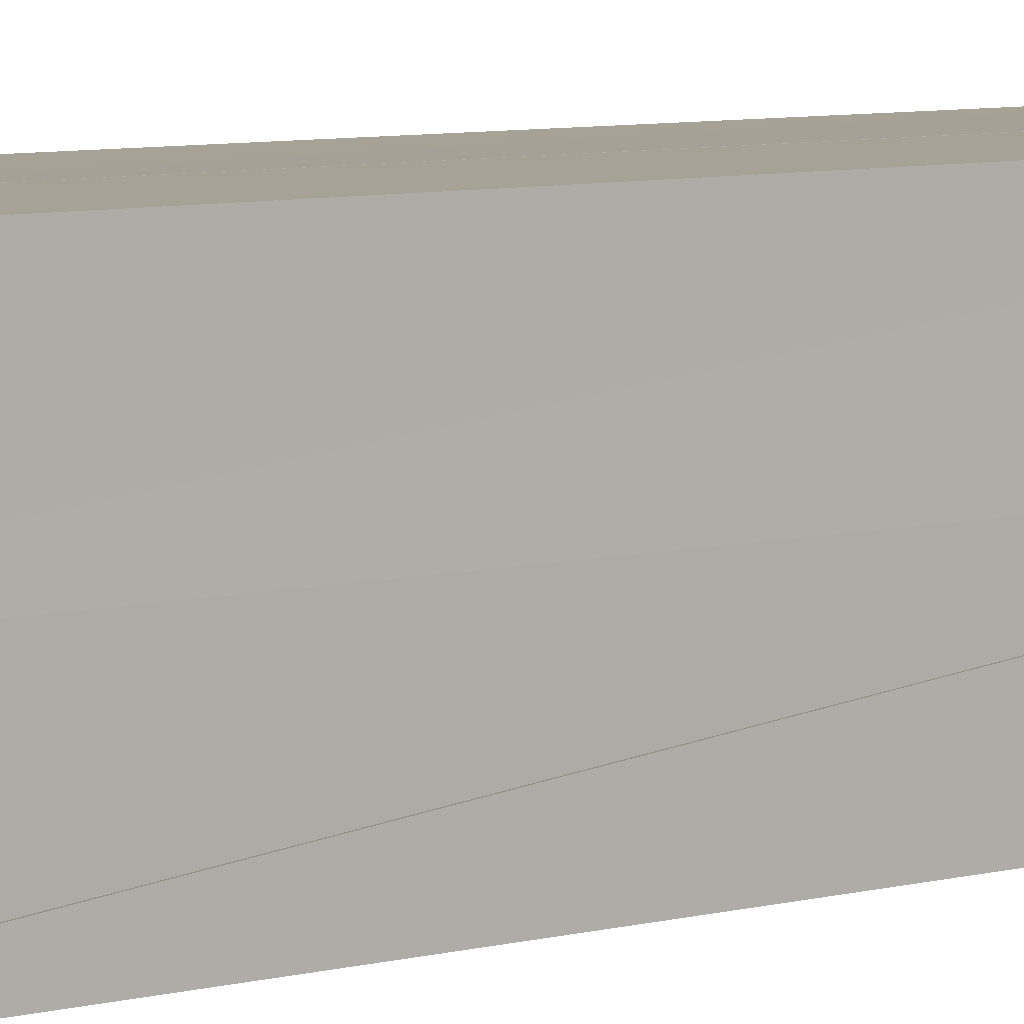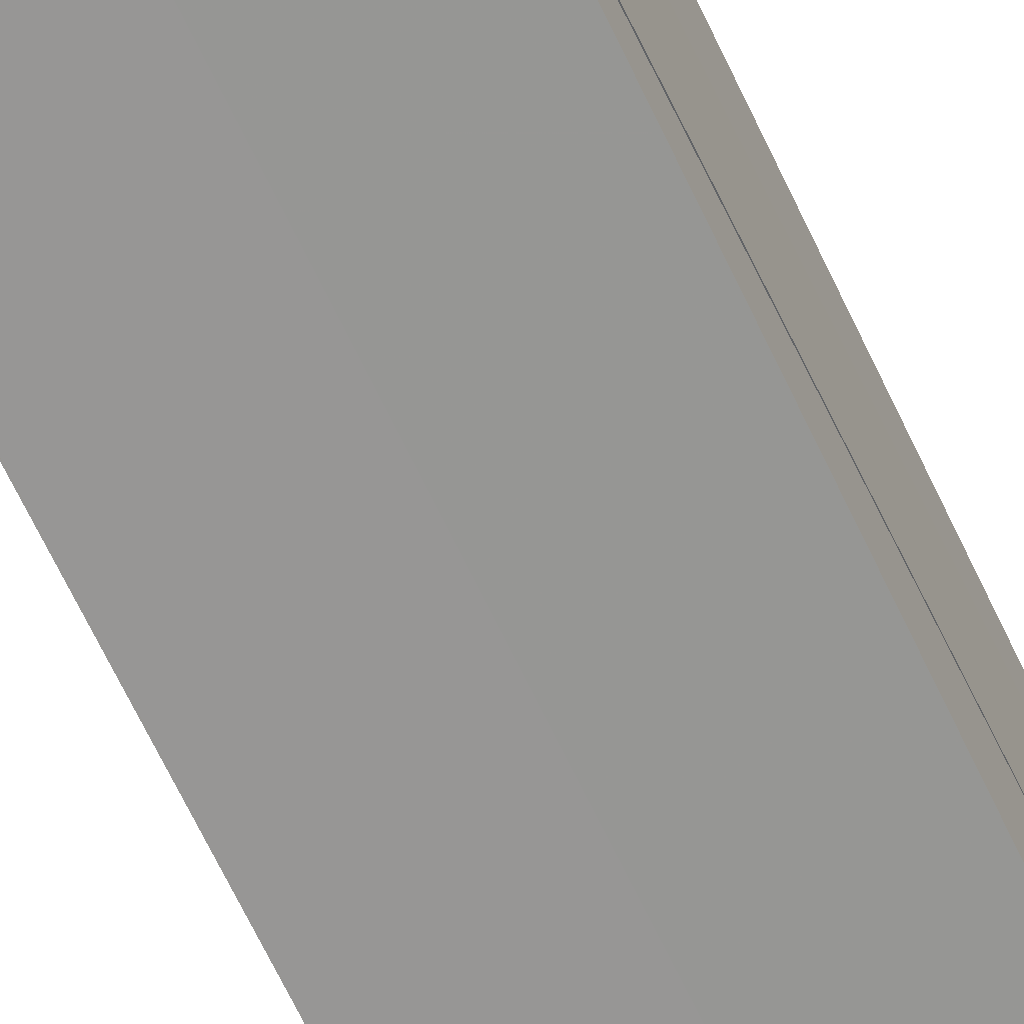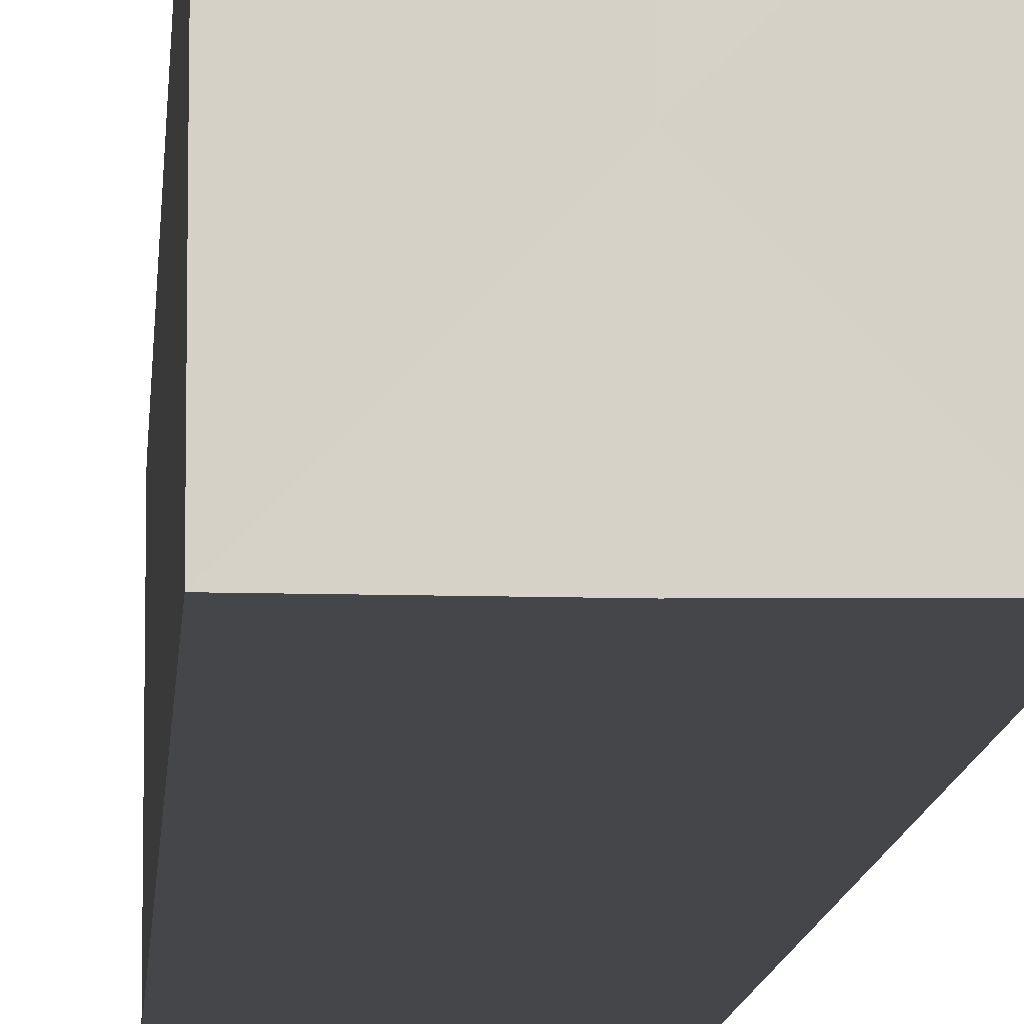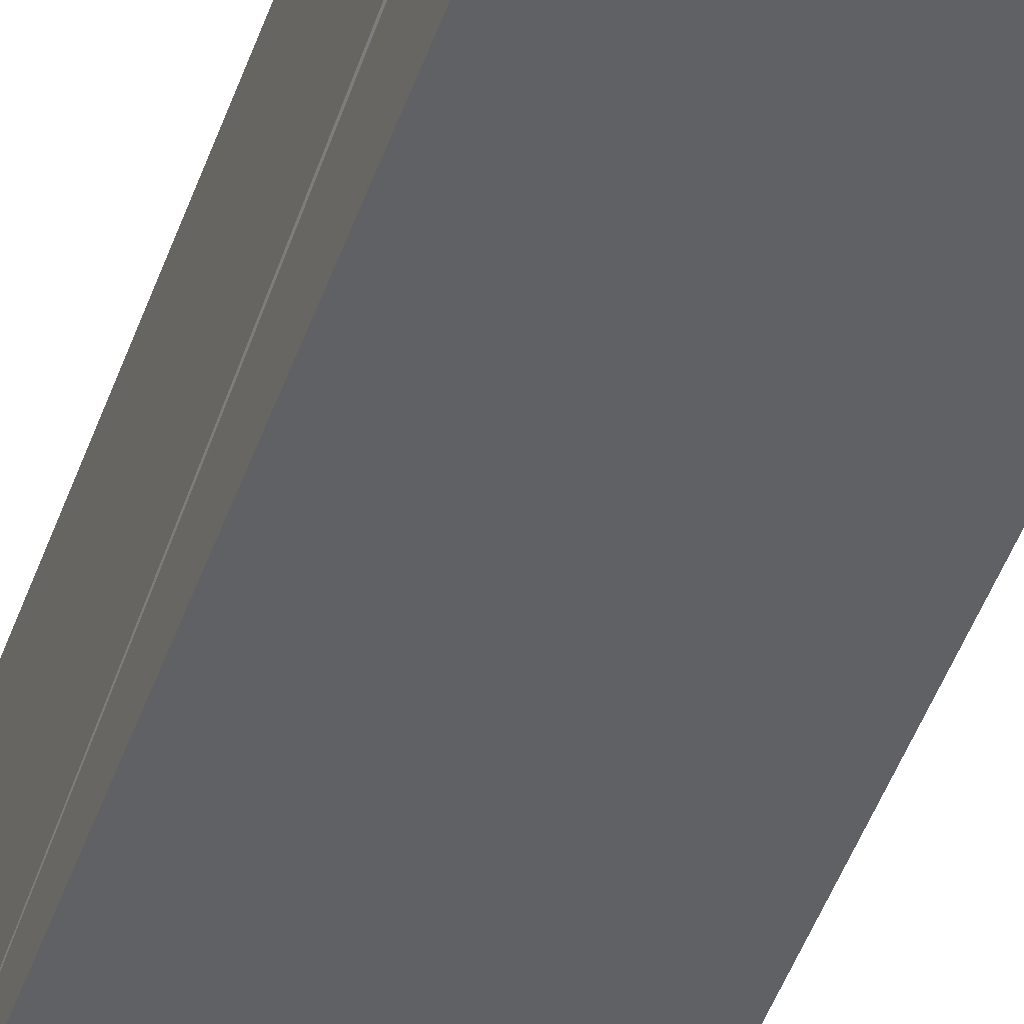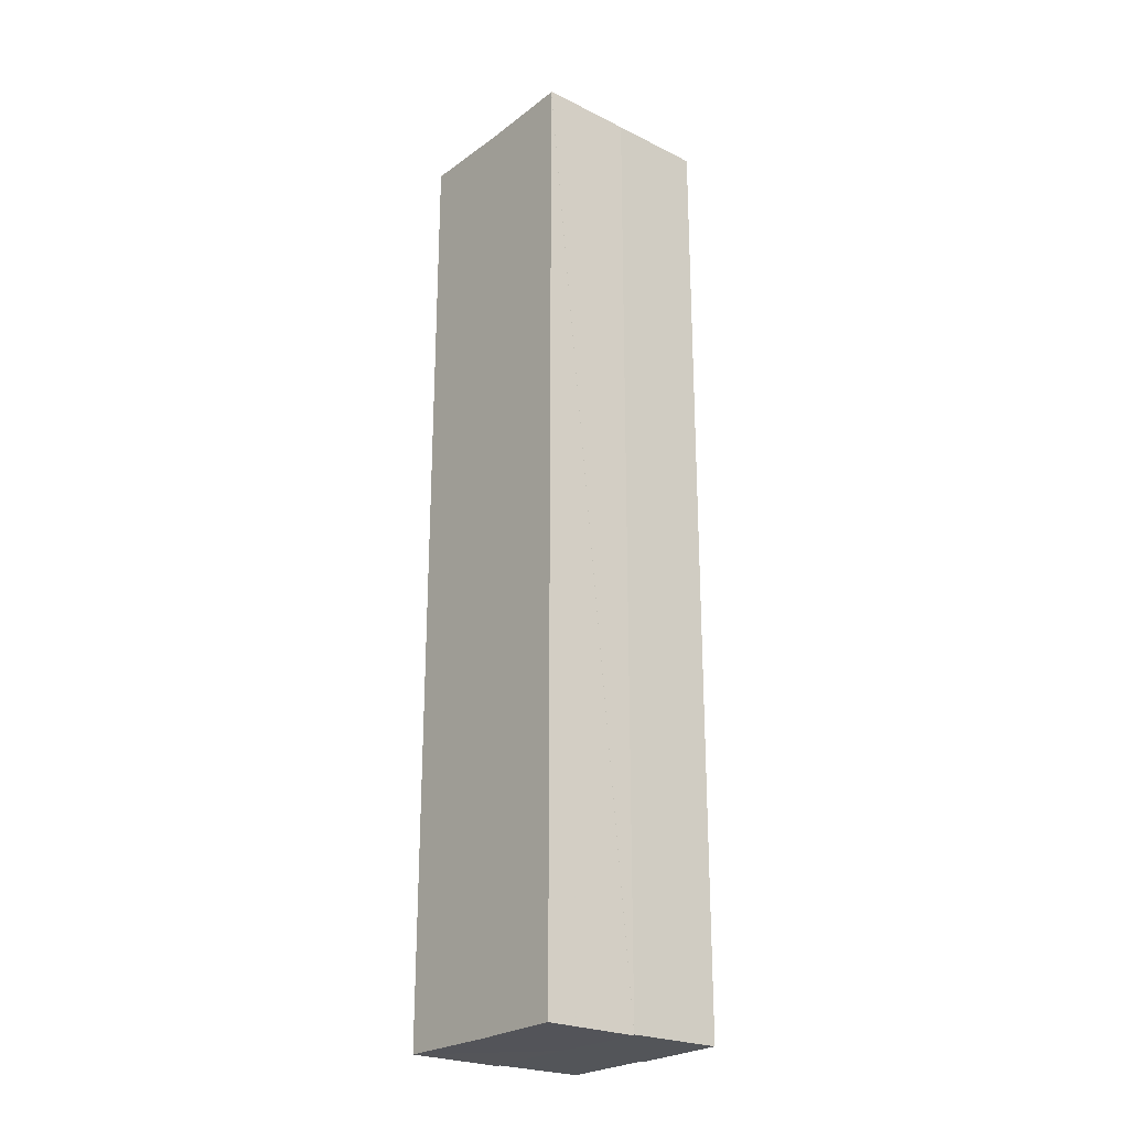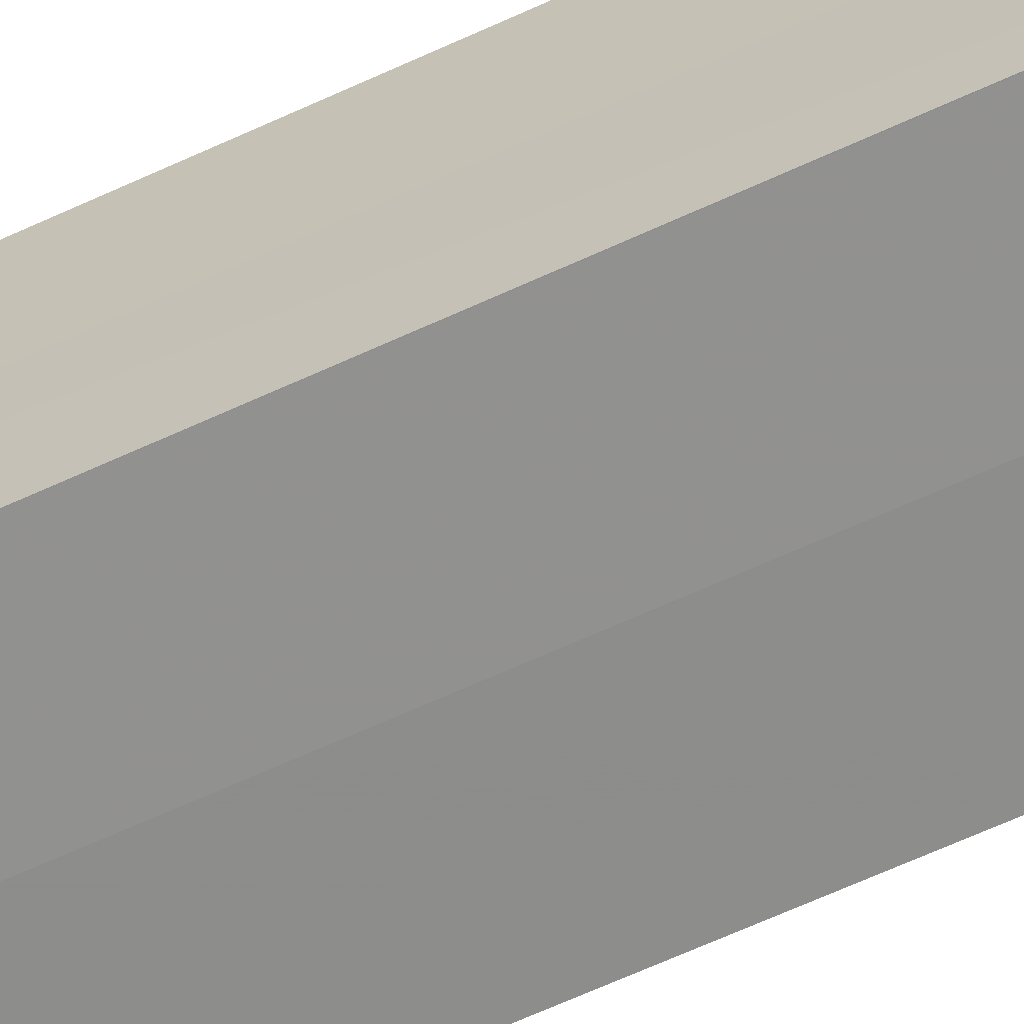
<metadata>
{"format":"obj","ext":"obj","renderer":"f3d","projection":"perspective","resolution":1024,"background":"white","views":[{"elev":6.1,"azim":48.5,"up":"+Y"},{"elev":-67.7,"azim":25.4,"up":"+Y"},{"elev":-9.5,"azim":176.5,"up":"+Y"},{"elev":-50.1,"azim":160.3,"up":"+Y"},{"elev":-24.5,"azim":50.1,"up":"+Z"},{"elev":-65.1,"azim":-65.1,"up":"+Y"}]}
</metadata>
<code>
o 28906
v 2227 1874 11.23
v 2227 1874 11.23
v 2227 1874 11.13
v 2227 1874 11.23
v 2227 1874 11.13
v 2227 1874 11.23
v 2227 1874 11.13
v 2227 1874 11.23
v 2227 1874 11.13
v 2227 1874 11.23
v 2227 1874 11.13
v 2227 1874 11.23
v 2227 1874 11.13
v 2227 1874 11.23
v 2227 1874 11.23
v 2227 1874 11.13
v 2227 1874 11.23
v 2227 1874 11.13
v 2227 1874 11.23
v 2227 1874 11.13
v 2227 1874 11.23
v 2227 1874 11.13
v 2227 1874 11.23
v 2227 1874 11.13
v 2227 1874 11.23
v 2227 1874 11.23
v 2227 1874 11.13
v 2227 1874 11.23
v 2227 1874 11.13
v 2227 1874 11.23
v 2227 1874 11.23
v 2227 1874 11.23
v 2227 1874 11.23
v 2227 1874 11.13
v 2227 1874 11.23
v 2227 1874 11.13
v 2227 1874 11.13
v 2227 1874 11.13
v 2227 1874 11.13
v 2227 1874 11.13
v 2227 1874 11.13
v 2227 1874 11.13
v 2227 1874 11.23
v 2227 1874 11.13
v 2227 1874 11.23
v 2227 1874 11.23
v 2227 1874 11.23
v 2227 1874 11.23
v 2227 1874 11.23
v 2227 1874 11.23
v 2227 1874 11.23
v 2227 1874 11.23
v 2227 1874 11.23
v 2227 1874 11.23
v 2227 1874 11.23
v 2227 1874 11.23
v 2227 1874 11.23
v 2227 1874 11.13
v 2227 1874 11.23
v 2227 1874 11.13
v 2227 1874 11.23
v 2227 1874 11.13
v 2227 1874 11.13
v 2227 1874 11.13
v 2227 1874 11.13
v 2227 1874 11.13
v 2227 1874 11.13
v 2227 1874 11.13
v 2227 1874 11.13
v 2227 1874 11.13
v 2227 1874 11.13
v 2227 1874 11.13
v 2227 1874 11.13
v 2227 1874 11.13
v 2227 1874 11.13
v 2227 1874 11.13
f 1 2 3
f 2 4 5
f 6 1 7
f 7 8 9
f 9 10 11
f 11 12 13
f 14 15 16
f 15 17 18
f 16 19 20
f 20 21 22
f 22 23 24
f 25 26 27
f 26 28 29
f 30 25 31
f 30 32 33
f 34 35 36
f 37 38 34
f 37 39 40
f 37 41 42
f 42 43 44
f 45 46 35
f 45 43 46
f 45 35 47
f 45 48 43
f 49 47 50
f 51 52 48
f 49 53 54
f 51 55 53
f 56 57 58
f 57 59 60
f 58 61 62
f 63 64 65
f 66 65 67
f 66 67 68
f 63 69 70
f 63 71 72
f 73 68 74
f 73 70 75
f 73 72 76

</code>
